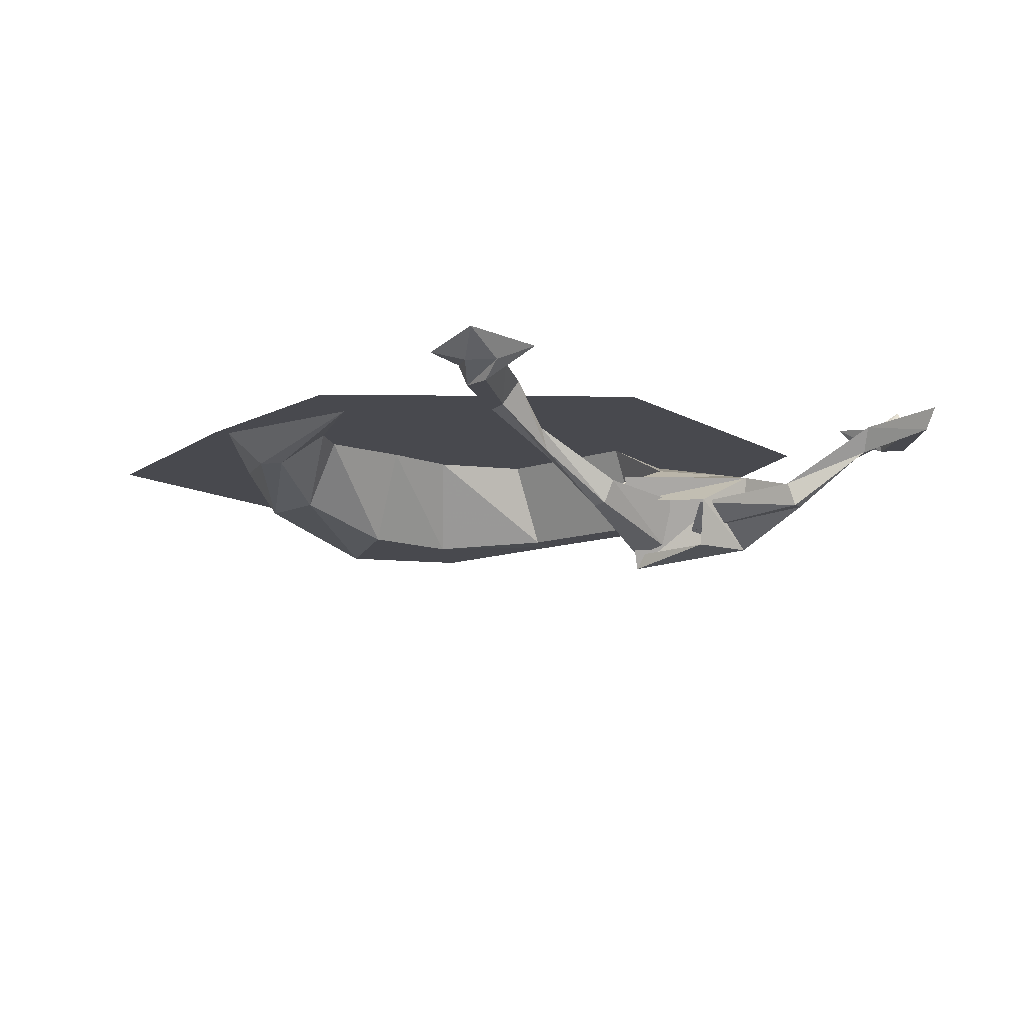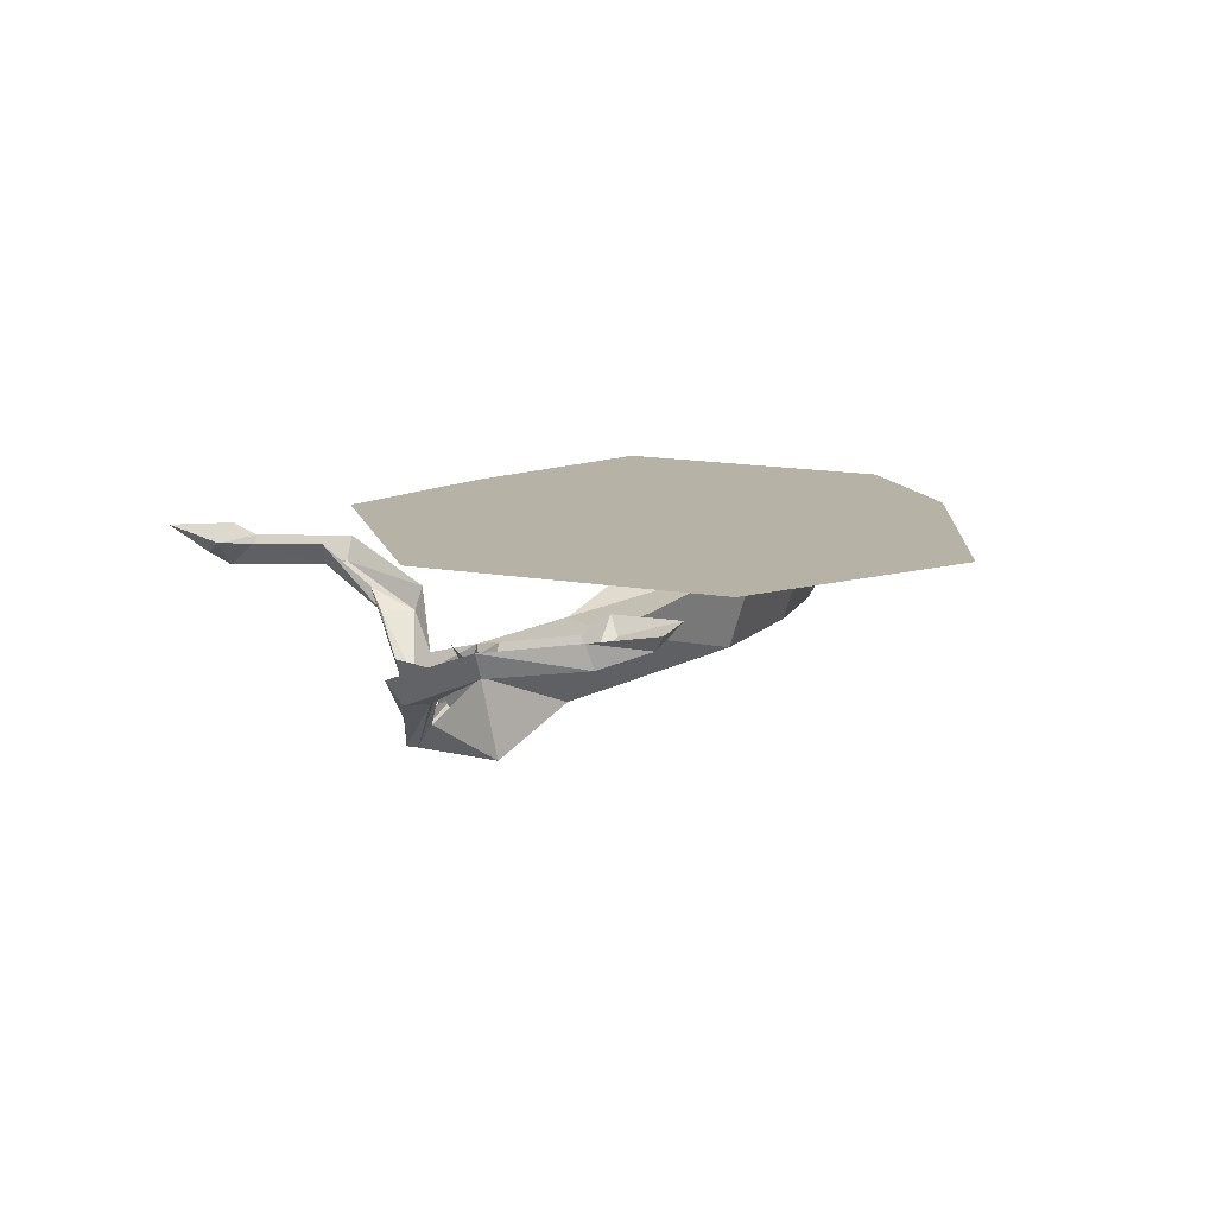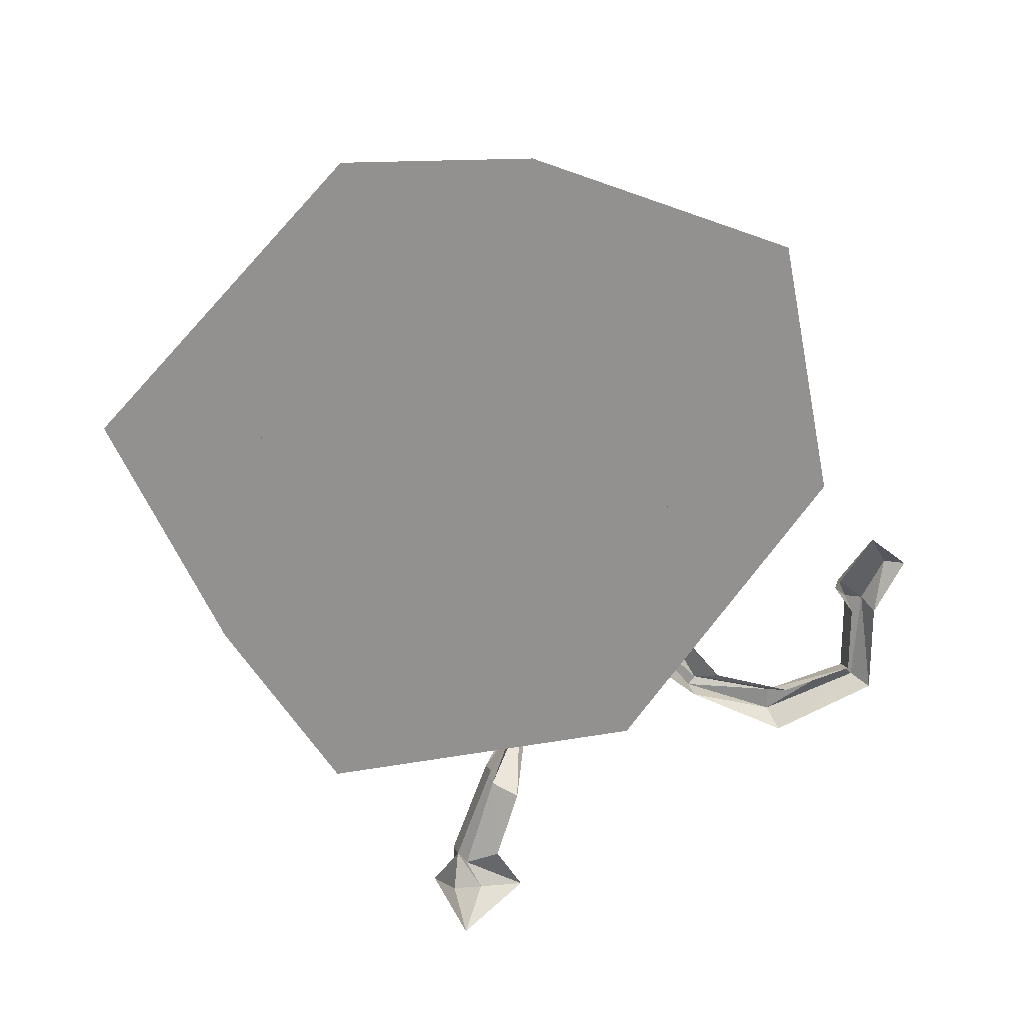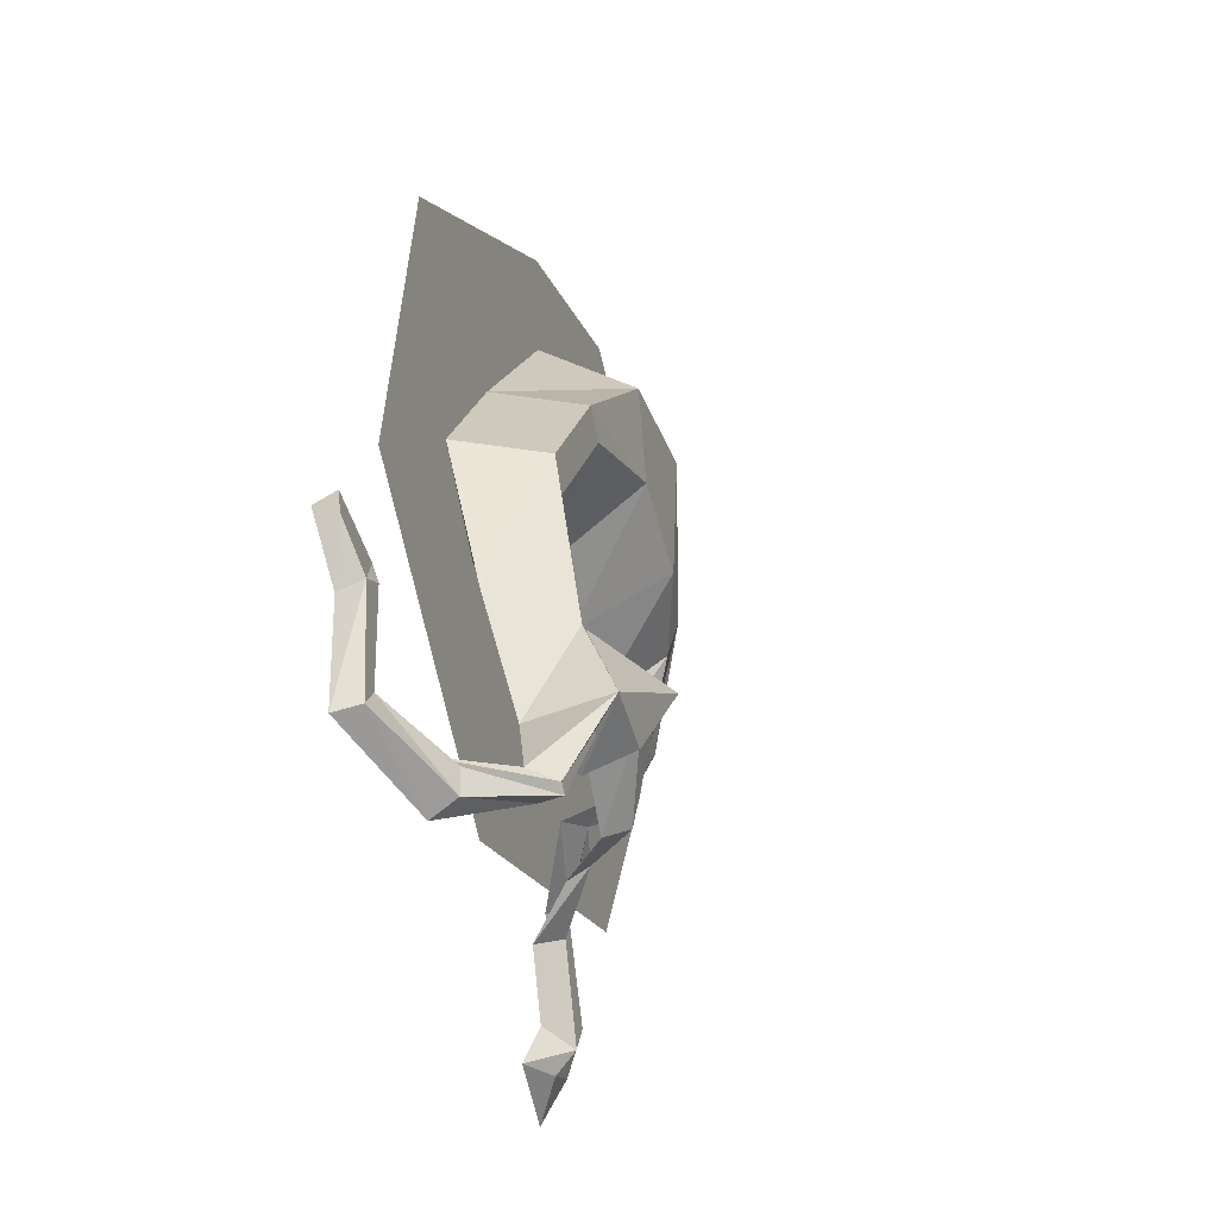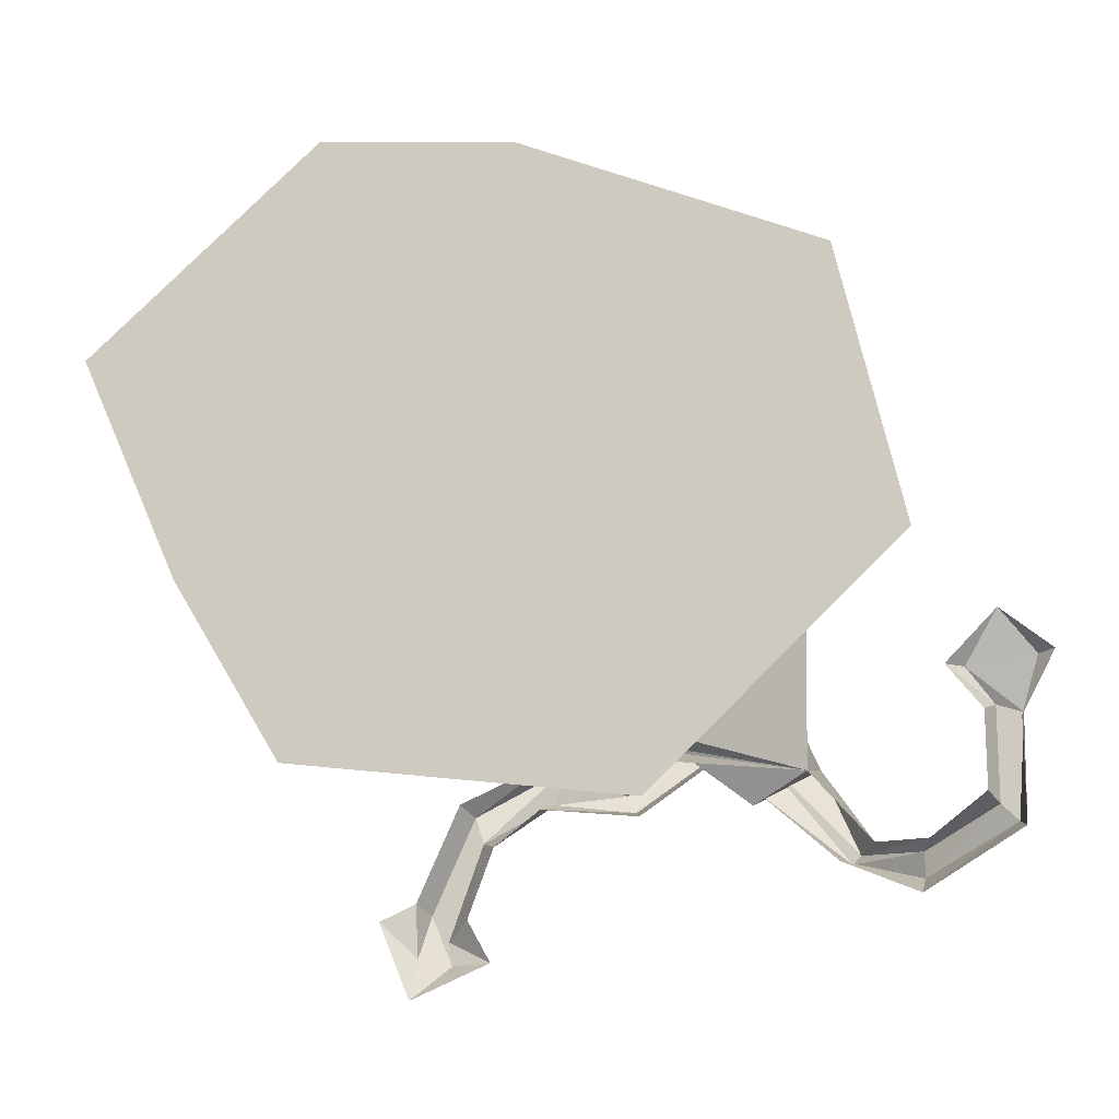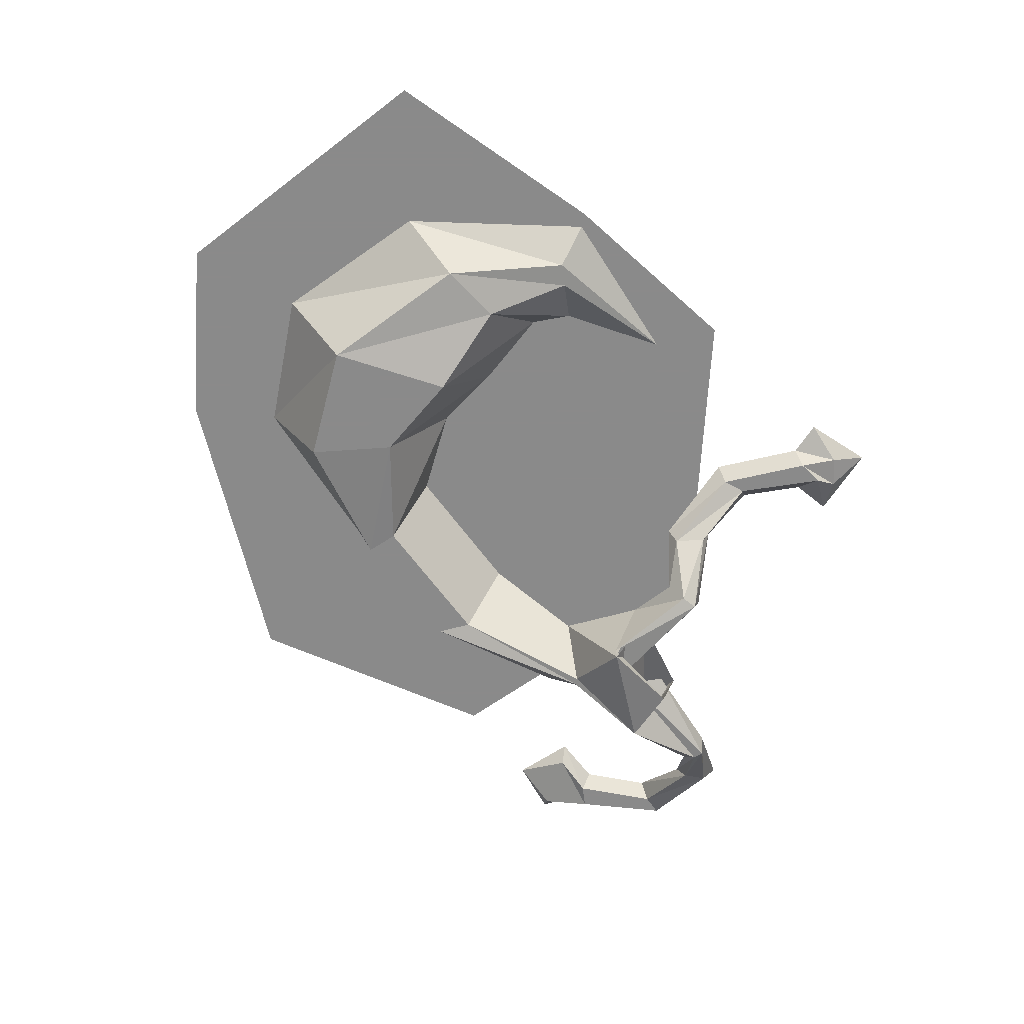
<metadata>
{"format":"obj","ext":"obj","renderer":"f3d","projection":"perspective","resolution":1024,"background":"white","views":[{"elev":-12.6,"azim":170.7,"up":"+Y"},{"elev":12.2,"azim":-111.7,"up":"+Y"},{"elev":24.1,"azim":149.9,"up":"+Z"},{"elev":-27.7,"azim":-72.7,"up":"+Z"},{"elev":-16.2,"azim":-165.3,"up":"+Z"},{"elev":-63.6,"azim":78.9,"up":"+Y"}]}
</metadata>
<code>
v -0.125 0 0.1875
v -0.1016 -0.08594 0.1719
v 0.01562 -0.09375 0.2578
v 0.007812 0 0.3125
v -0.04688 0 0.1172
v -0.1484 0 0.007812
v -0.2188 0 0.08594
v -0.1953 -0.08594 0.07031
v -0.07812 -0.08594 0.1484
v 0.03906 -0.09375 0.1719
v 0.125 -0.09375 0.125
v 0.1406 -0.09375 0.25
v 0.1562 0 0.3125
v 0.25 -0.0625 0.1406
v 0.2812 0 0.1953
v 0.2734 -0.03125 0.01562
v 0.3125 0 0
v 0.1875 0 -0.1172
v 0.25 -0.03125 0.007812
v 0.2031 0 -0.007812
v 0.2109 -0.0625 0.08594
v 0.1875 0 0.03125
v 0.1094 0 0.07031
v 0.04688 0 0.1094
v -0.1797 -0.08594 0.03906
v -0.2188 -0.1172 -0.1016
v -0.2109 -0.1172 -0.1016
v -0.1797 -0.04688 -0.08594
v -0.2578 -0.04688 -0.07812
v -0.25 -0.07812 -0.1953
v -0.25 -0.1562 -0.1797
v -0.1406 -0.1719 -0.1328
v -0.125 -0.07812 -0.1562
v -0.125 -0.1016 -0.1641
v -0.1953 -0.1094 -0.2188
v -0.1953 -0.1562 -0.2031
v -0.1406 -0.1562 -0.1328
v -0.08594 -0.1172 -0.2188
v -0.07812 -0.1172 -0.2031
v -0.1641 -0.1484 -0.1562
v -0.09375 -0.09375 -0.2266
v -0.01562 -0.03906 -0.2266
v -0.02344 -0.0625 -0.2188
v -0.03125 -0.0625 -0.1875
v -0.07812 -0.09375 -0.1875
v -0.1719 -0.1016 -0.1719
v -0.03125 -0.03906 -0.1797
v 0.03906 -0.02344 -0.2344
v 0.04688 0 -0.2266
v 0.07812 -0.02344 -0.3203
v 0.08594 0 -0.3125
v 0.08594 -0.007812 -0.3594
v 0.1172 0.007812 -0.3281
v 0.08594 0.01562 -0.3984
v 0.05469 -0.007812 -0.3672
v 0.01562 0.007812 -0.3672
v 0.0625 -0.02344 -0.3438
v 0.03906 0 -0.3281
v 0.03125 -0.02344 -0.2578
v 0.01562 0 -0.2656
v -0.3516 -0.07031 -0.2734
v -0.3516 -0.07031 -0.2969
v -0.2812 -0.125 -0.2734
v -0.2891 -0.125 -0.2656
v -0.3594 -0.04688 -0.2656
v -0.4141 -0.007812 -0.2344
v -0.4219 -0.03125 -0.2422
v -0.4375 -0.03125 -0.2578
v -0.3516 -0.04688 -0.3125
v -0.2734 -0.1016 -0.2734
v -0.1953 -0.1094 -0.2031
v -0.1953 -0.1328 -0.1641
v -0.3047 -0.1016 -0.2578
v -0.4453 -0.007812 -0.2656
v -0.4453 -0.03125 -0.1641
v -0.4453 -0.007812 -0.1719
v -0.4609 -0.01562 -0.1172
v -0.4766 0 -0.1172
v -0.4297 0 -0.07812
v -0.3984 -0.01562 -0.125
v -0.3828 0 -0.125
v -0.4219 -0.03125 -0.1562
v -0.4141 -0.007812 -0.1641
v -0.1172 -0.07812 -0.1797
v 0.2188 0 -0.1797
v 0.3281 0 0
v 0.4297 0 0.2266
v 0.1953 0 0.4297
v 0 0 0.4062
v -0.2969 0 0.2734
v -0.3594 0 0
v -0.1172 0 -0.2266
v 0.1094 0.007812 -0.02344
v 0.1484 0.007812 0.04688
v 0.1875 0.007812 0.1484
v 0.1016 0.007812 0.2344
v 0.01562 0.007812 0.2266
v -0.1016 0.007812 0.1719
v -0.125 0.007812 0.05469
v -0.02344 0.007812 -0.03906
v 0.1562 0 -0.08594
v 0.2266 0 0.02344
v 0.2891 0 0.1797
v 0.1406 0 0.3203
v -0.1797 0 0.2188
v -0.2109 0 0.03125
v -0.0625 0 -0.125
f 1 2 3
f 1 3 4
f 1 4 5
f 1 5 6
f 1 6 7
f 1 7 2
f 2 7 8
f 2 8 9
f 2 9 10
f 2 10 3
f 3 10 11
f 3 11 12
f 3 12 4
f 4 12 13
f 13 12 14
f 13 14 15
f 22 21 11
f 22 11 23
f 23 11 10
f 23 10 24
f 24 10 9
f 24 9 5
f 24 5 4
f 25 6 5
f 25 5 9
f 25 9 8
f 25 8 26
f 25 26 27
f 25 27 6
f 6 27 28
f 6 28 7
f 7 28 29
f 7 29 8
f 8 29 26
f 26 29 30
f 26 30 31
f 26 31 27
f 27 31 32
f 27 32 28
f 28 32 33
f 28 33 29
f 29 33 30
f 30 33 34
f 30 34 35
f 30 35 31
f 31 35 36
f 31 36 32
f 32 36 37
f 32 37 33
f 33 37 34
f 12 11 21
f 12 21 14
f 38 39 37
f 38 37 40
f 38 40 41
f 38 41 42
f 38 42 43
f 38 43 39
f 39 43 44
f 39 44 45
f 39 45 33
f 39 33 37
f 41 40 46
f 44 47 45
f 61 62 63
f 61 63 64
f 61 64 65
f 62 69 70
f 62 70 63
f 63 70 71
f 63 71 72
f 63 72 64
f 64 72 31
f 64 31 73
f 64 73 65
f 73 31 30
f 30 84 32
f 30 32 31
f 85 86 87
f 85 87 88
f 85 88 89
f 85 89 90
f 85 90 91
f 85 91 92
f 93 94 95
f 93 95 96
f 93 96 97
f 93 97 98
f 93 98 99
f 93 99 100
f 101 102 103
f 101 103 104
f 101 104 4
f 101 4 105
f 101 105 106
f 101 106 107
f 15 14 16
f 15 16 17
f 20 19 21
f 20 21 22
f 14 21 19
f 14 19 16
f 17 16 18
f 18 16 19
f 18 19 20
f 47 44 48
f 47 48 49
f 49 48 50
f 49 50 51
f 58 57 59
f 58 59 60
f 60 59 43
f 60 43 42
f 59 48 44
f 59 44 43
f 57 50 48
f 57 48 59
f 61 65 66
f 61 66 67
f 61 67 62
f 62 67 68
f 62 68 69
f 68 74 69
f 74 68 75
f 74 75 76
f 83 82 67
f 83 67 66
f 82 75 68
f 82 68 67
f 51 50 52
f 51 52 53
f 53 52 54
f 54 52 55
f 54 55 56
f 56 55 57
f 56 57 58
f 55 52 50
f 55 50 57
f 76 75 77
f 76 77 78
f 78 77 79
f 79 77 80
f 79 80 81
f 81 80 82
f 81 82 83
f 80 77 75
f 80 75 82

</code>
